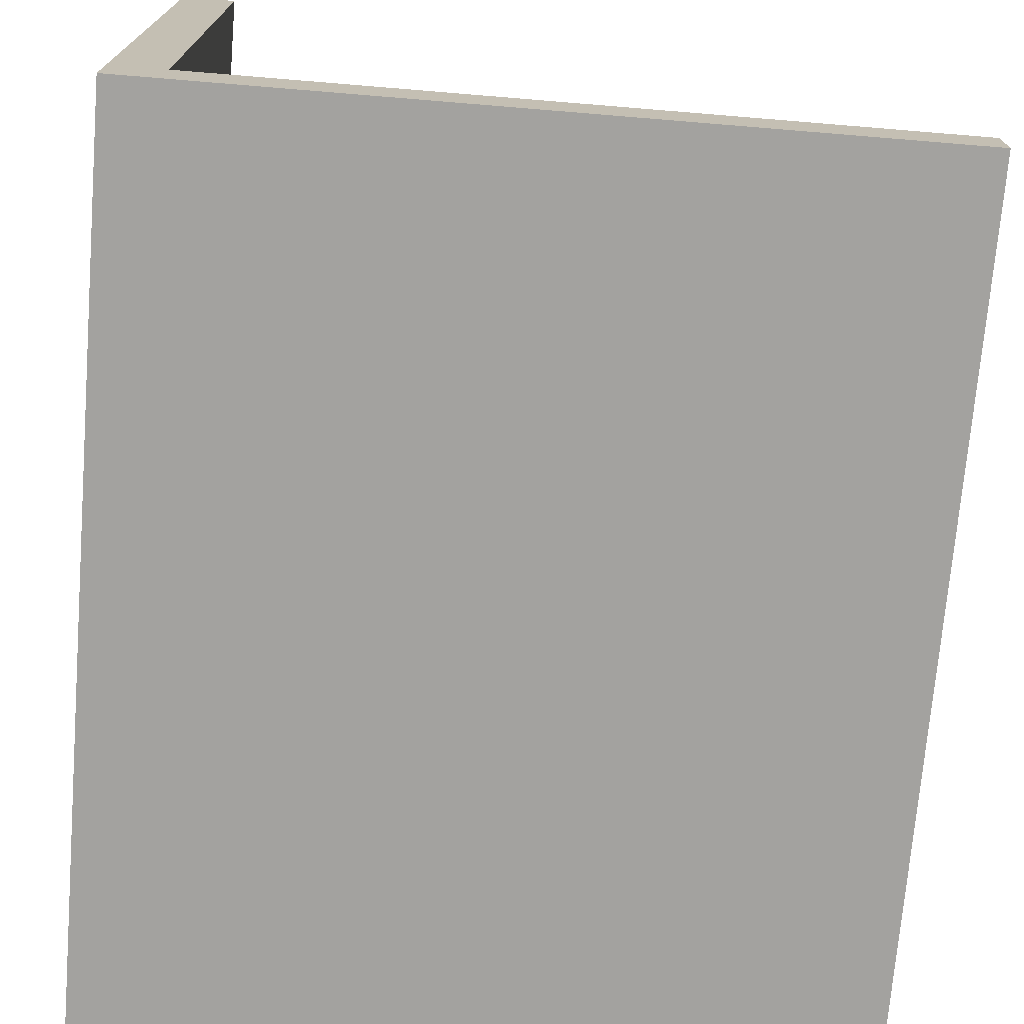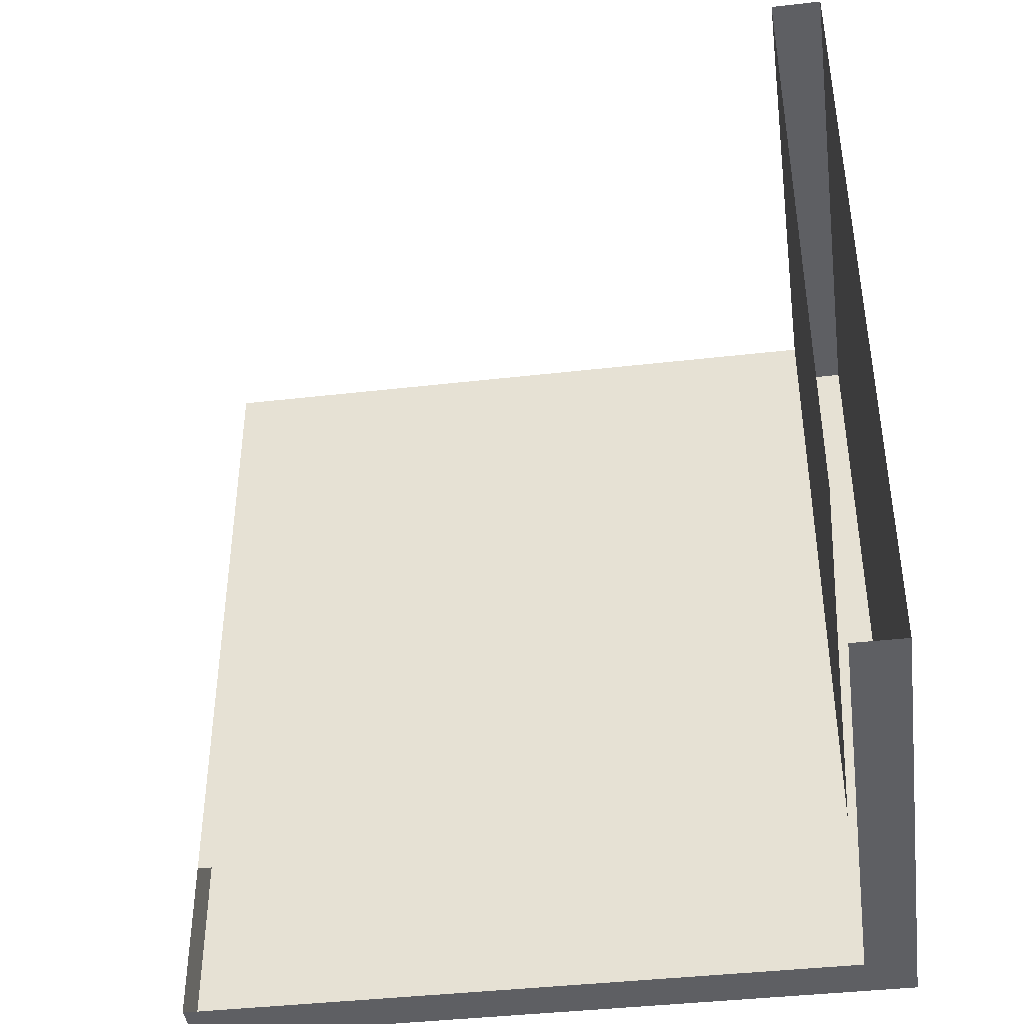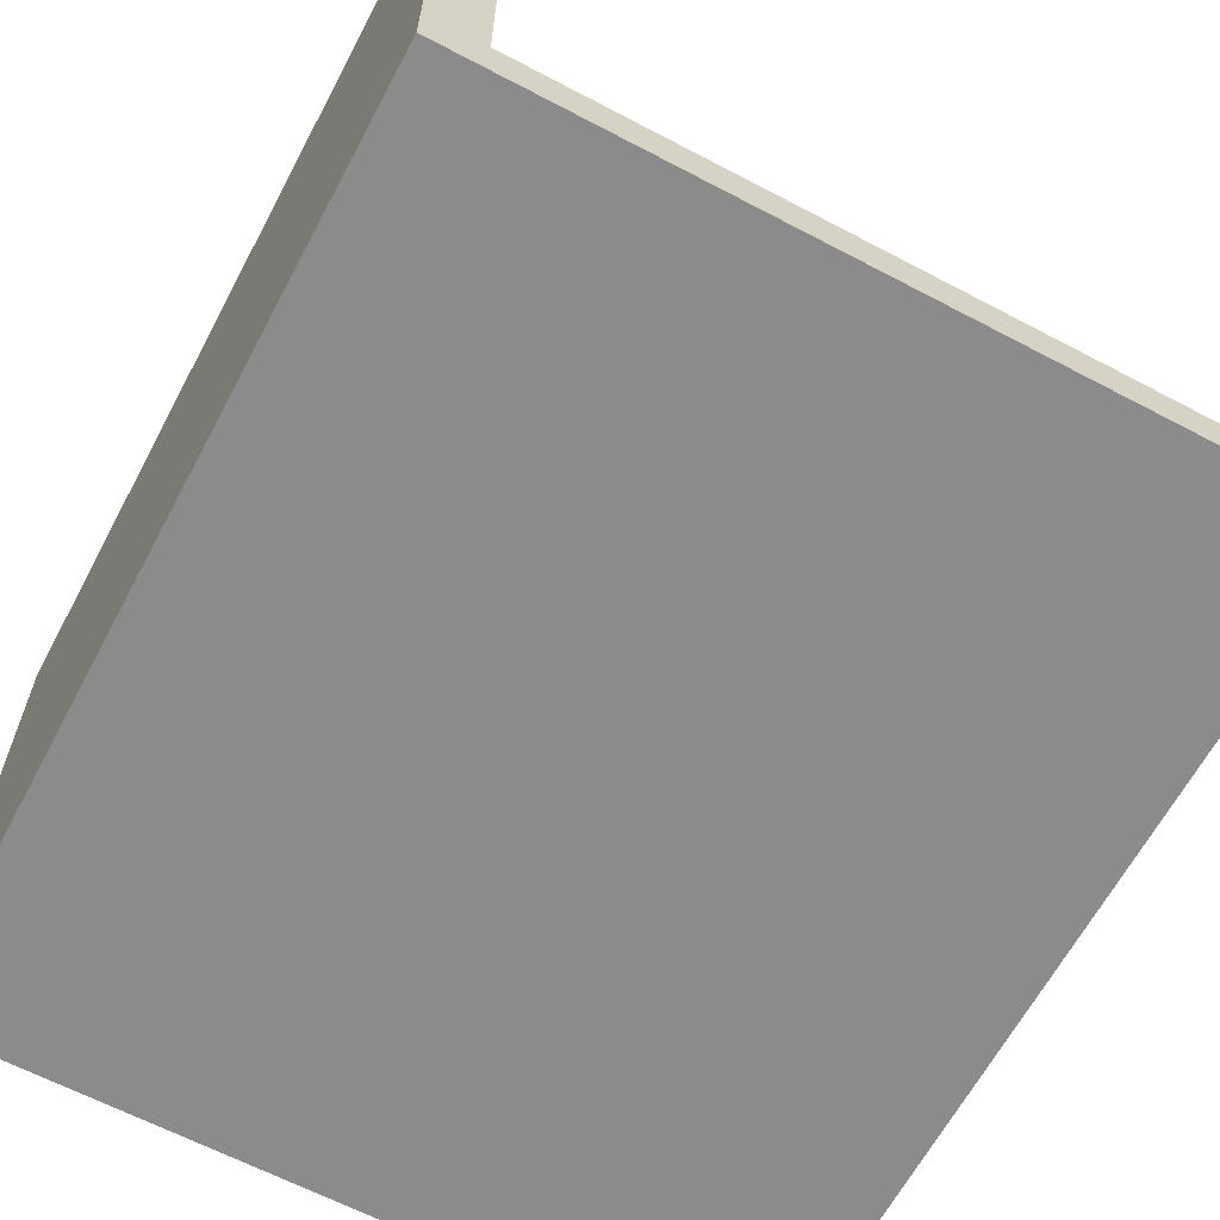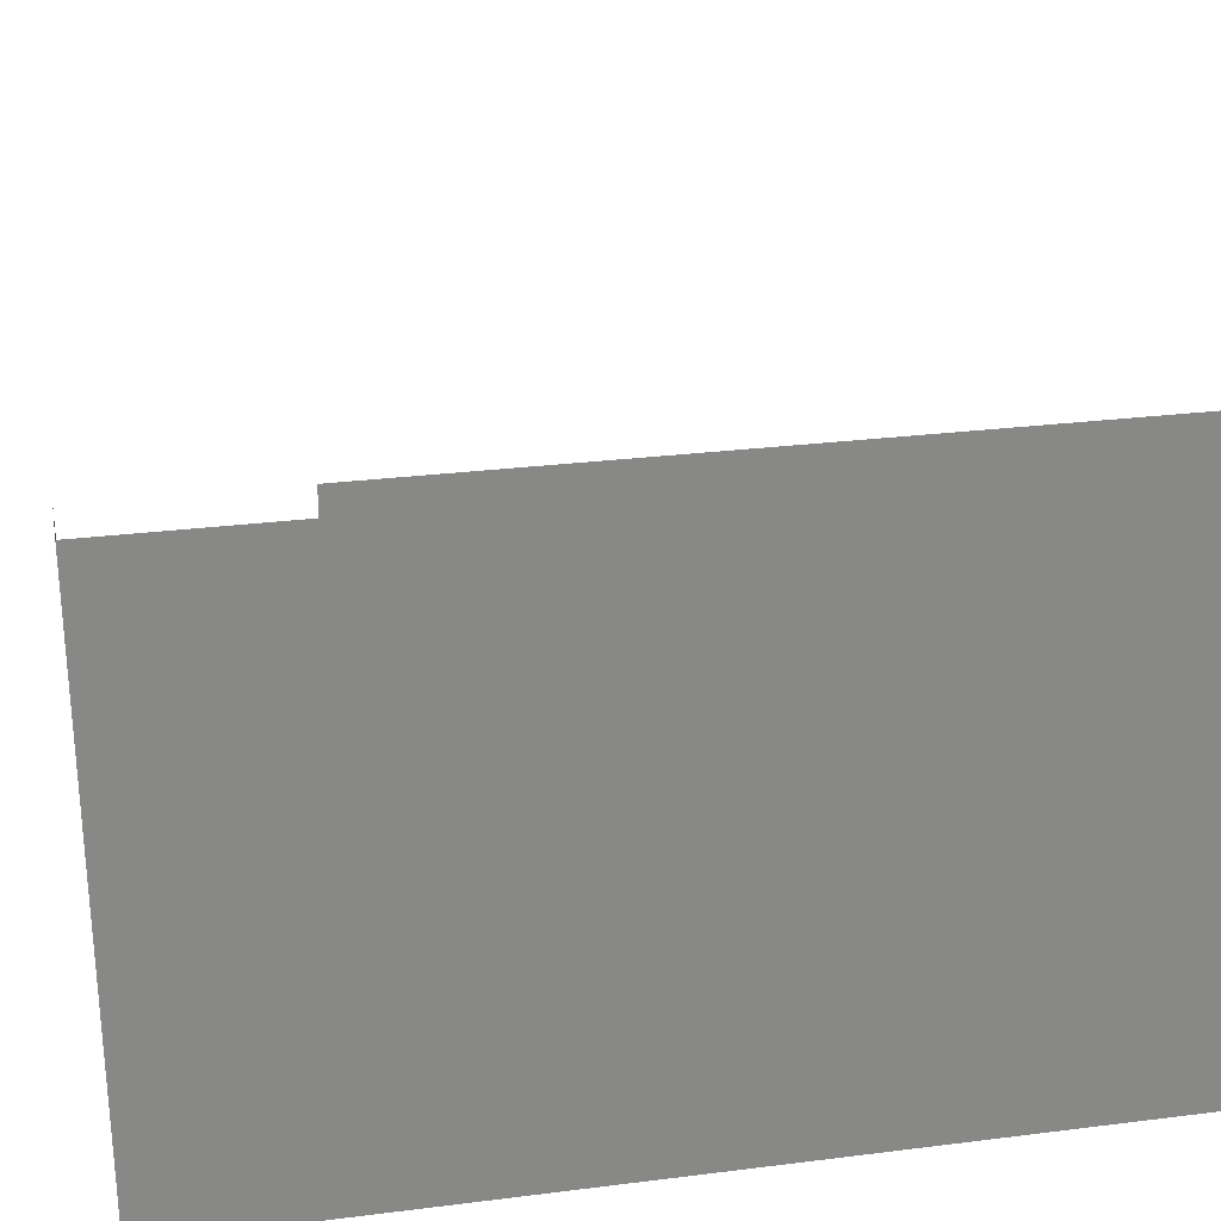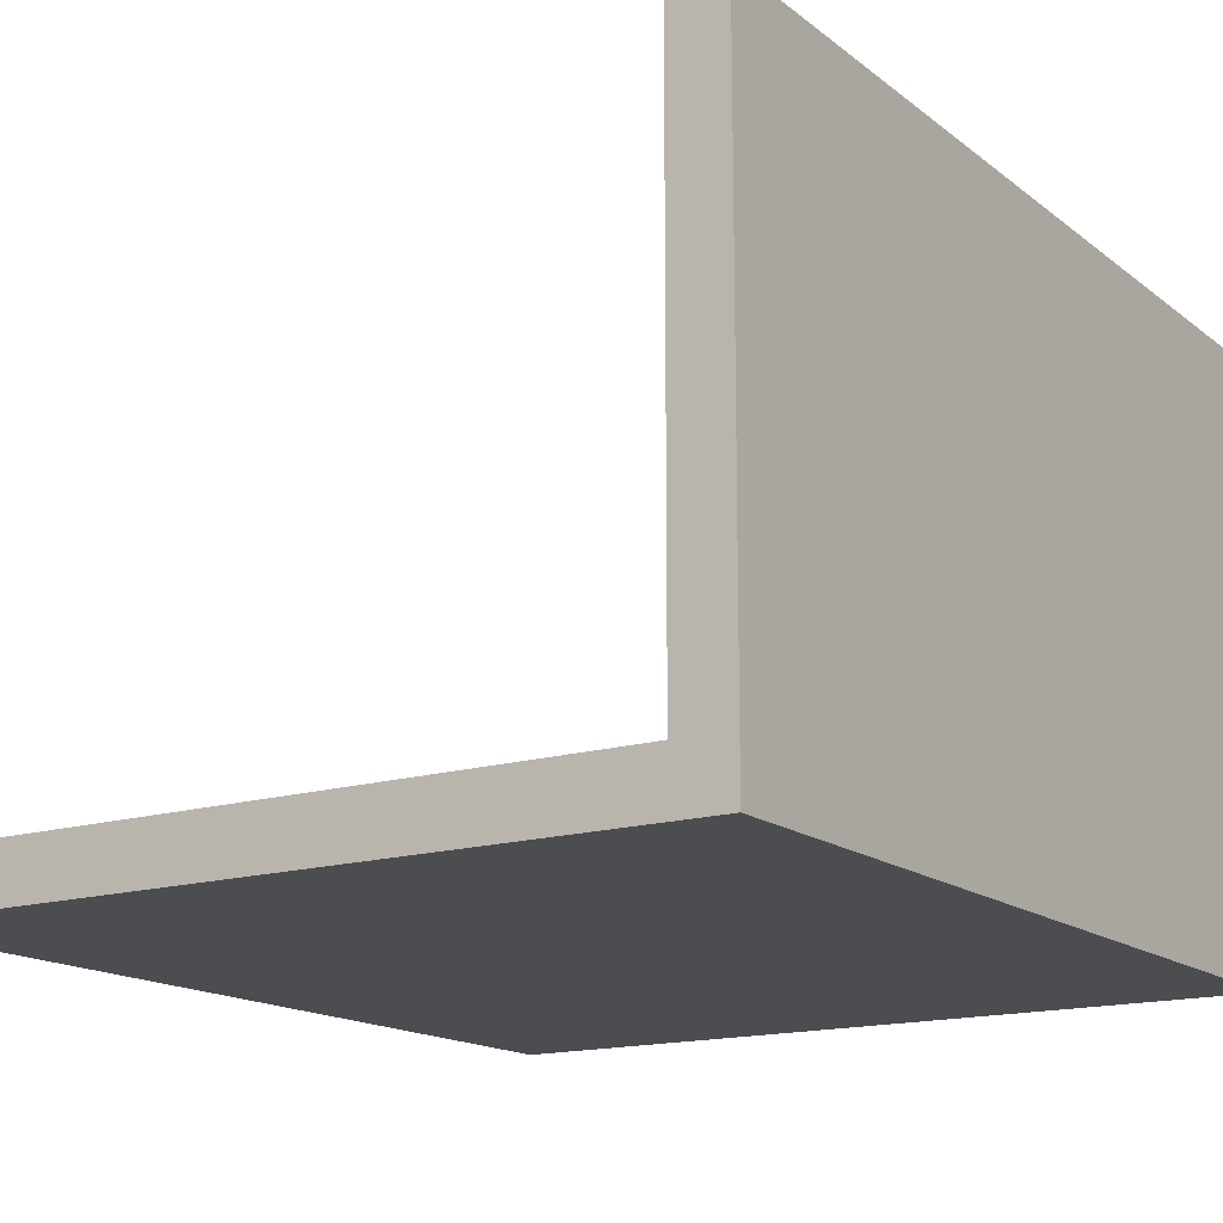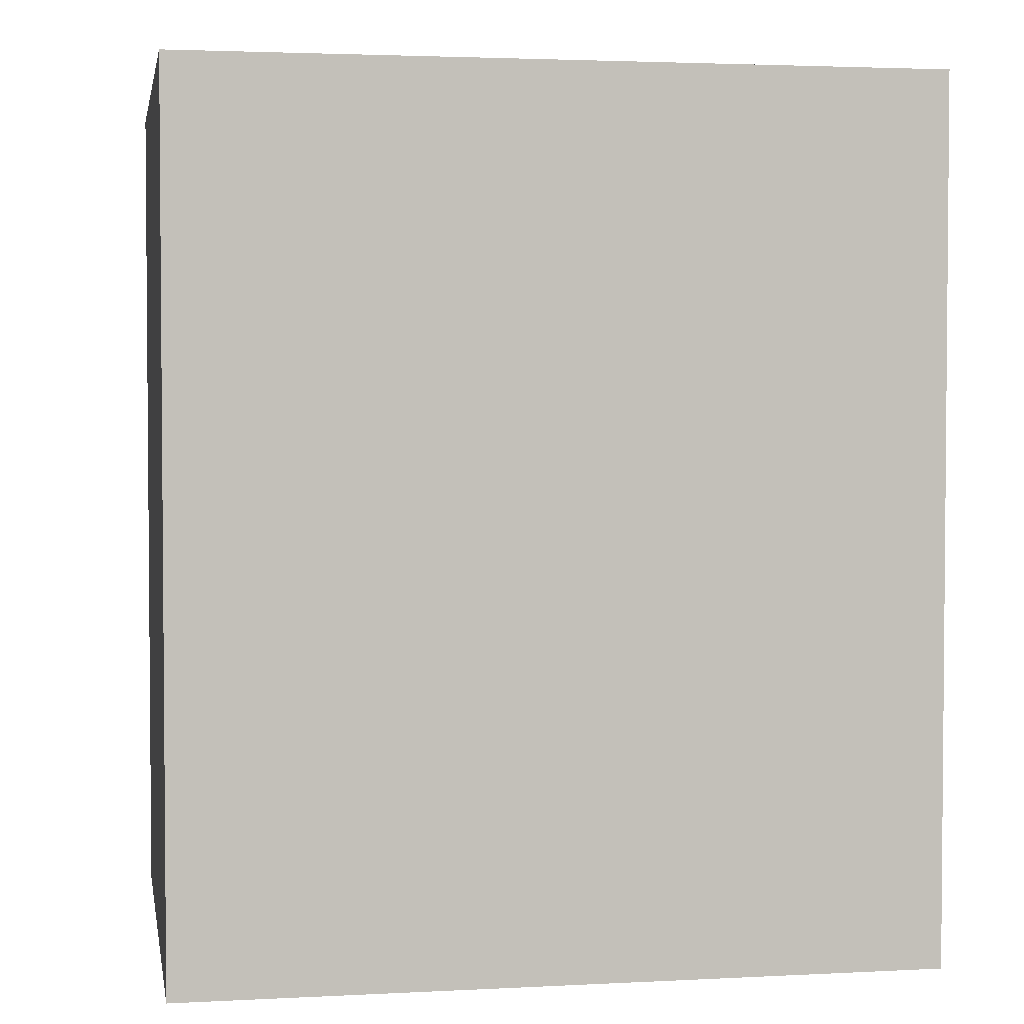
<metadata>
{"format":"obj","ext":"obj","renderer":"f3d","projection":"perspective","resolution":1024,"background":"white","views":[{"elev":-72.5,"azim":175.3,"up":"+Z"},{"elev":-41.4,"azim":7.9,"up":"+Y"},{"elev":-63.9,"azim":152.0,"up":"+Z"},{"elev":27.7,"azim":79.1,"up":"+Z"},{"elev":-15.7,"azim":32.8,"up":"+Z"},{"elev":2.9,"azim":169.9,"up":"+Y"}]}
</metadata>
<code>
o Balkon_murik_05_039
v 1.116 1.066 -0.6958
v 1.116 1.066 -0.7511
v 1.116 0.9927 -0.7511
v 1.116 0.9927 -0.6958
v 1.122 1.066 -0.7566
v 1.122 0.9743 -0.7566
v 1.042 0.9743 -0.7566
v 1.042 1.066 -0.7566
v 1.042 0.9927 -0.7511
v 1.042 1.066 -0.7511
v 1.122 1.066 -0.6958
v 1.042 0.9743 -0.7511
v 1.122 0.9927 -0.6958
v 1.122 0.9743 -0.6958
v 1.122 0.9743 -0.7566
v 1.116 0.9743 -0.7511
v 1.122 0.9743 -0.6958
v 1.116 0.9743 -0.6958
f 1 2 3 4
f 5 6 7 8
f 9 3 2 10
f 2 1 11 5
f 8 7 12 9
f 8 9 10
f 6 5 11 13
f 6 13 14
f 8 10 2 5
f 12 7 15 16
f 16 15 17 18

</code>
